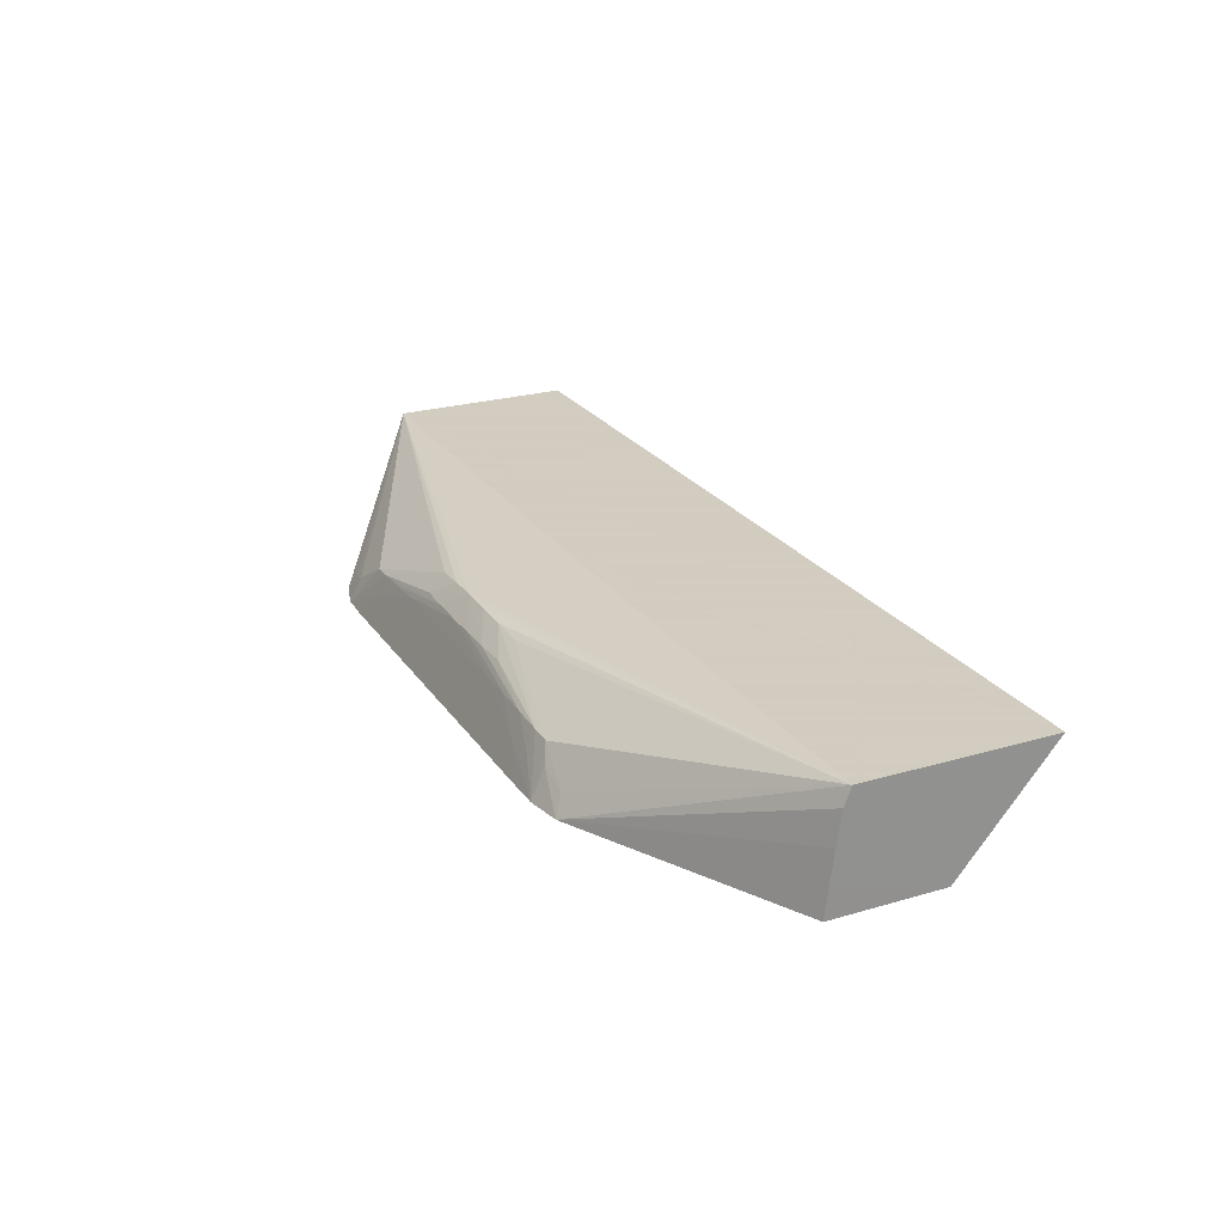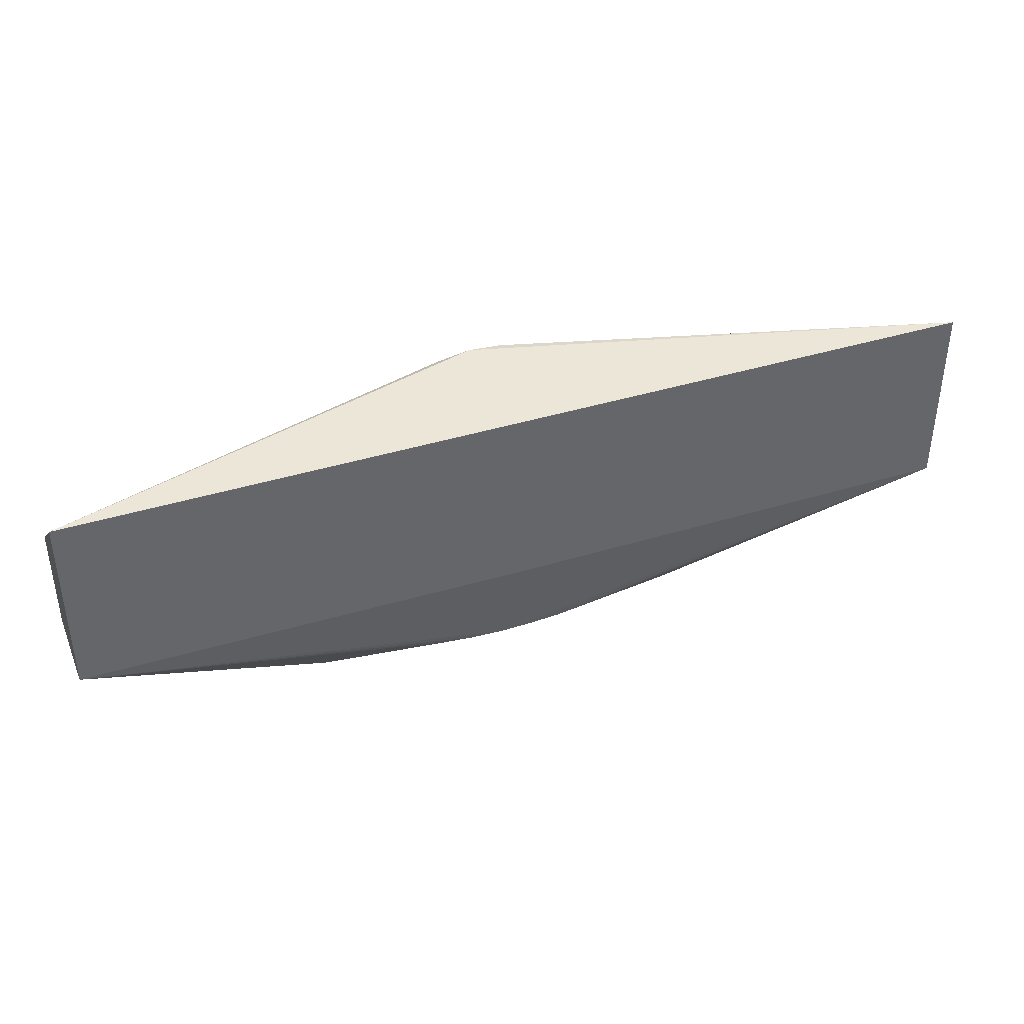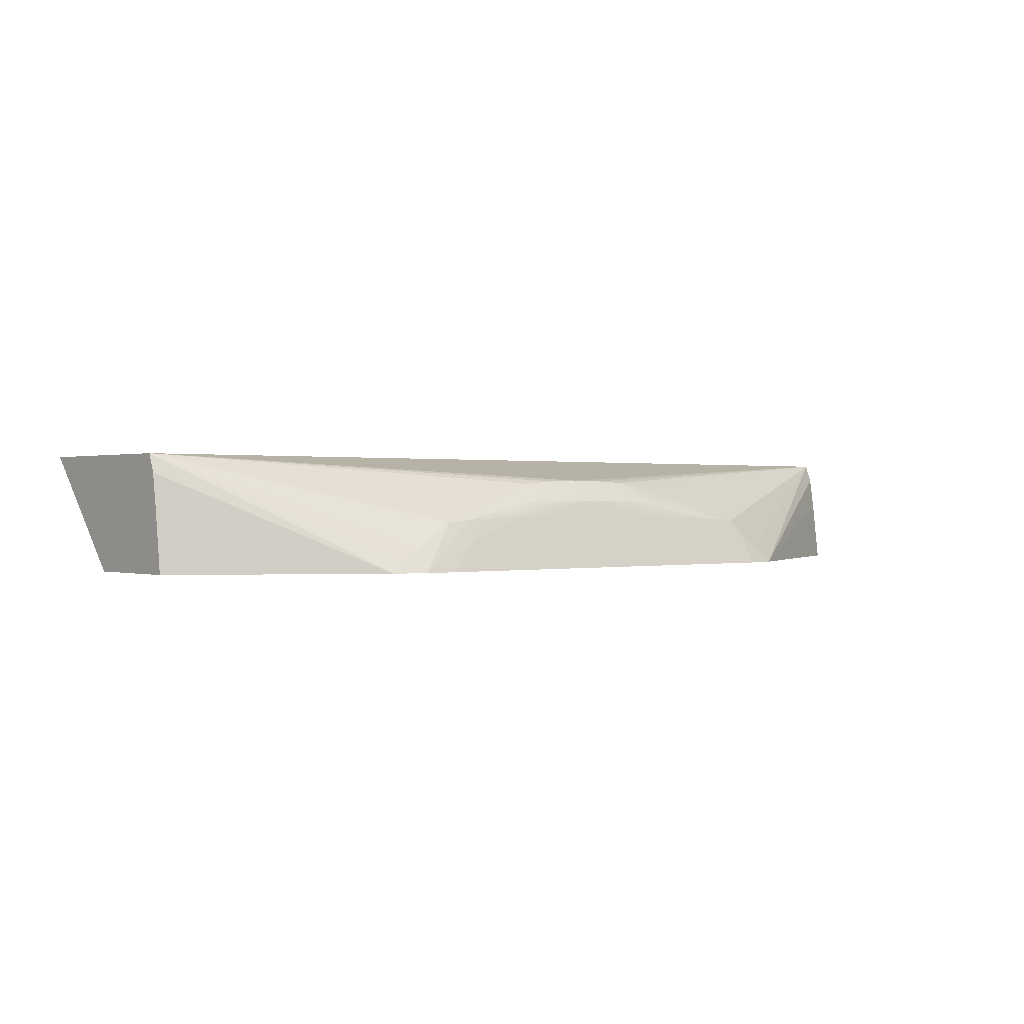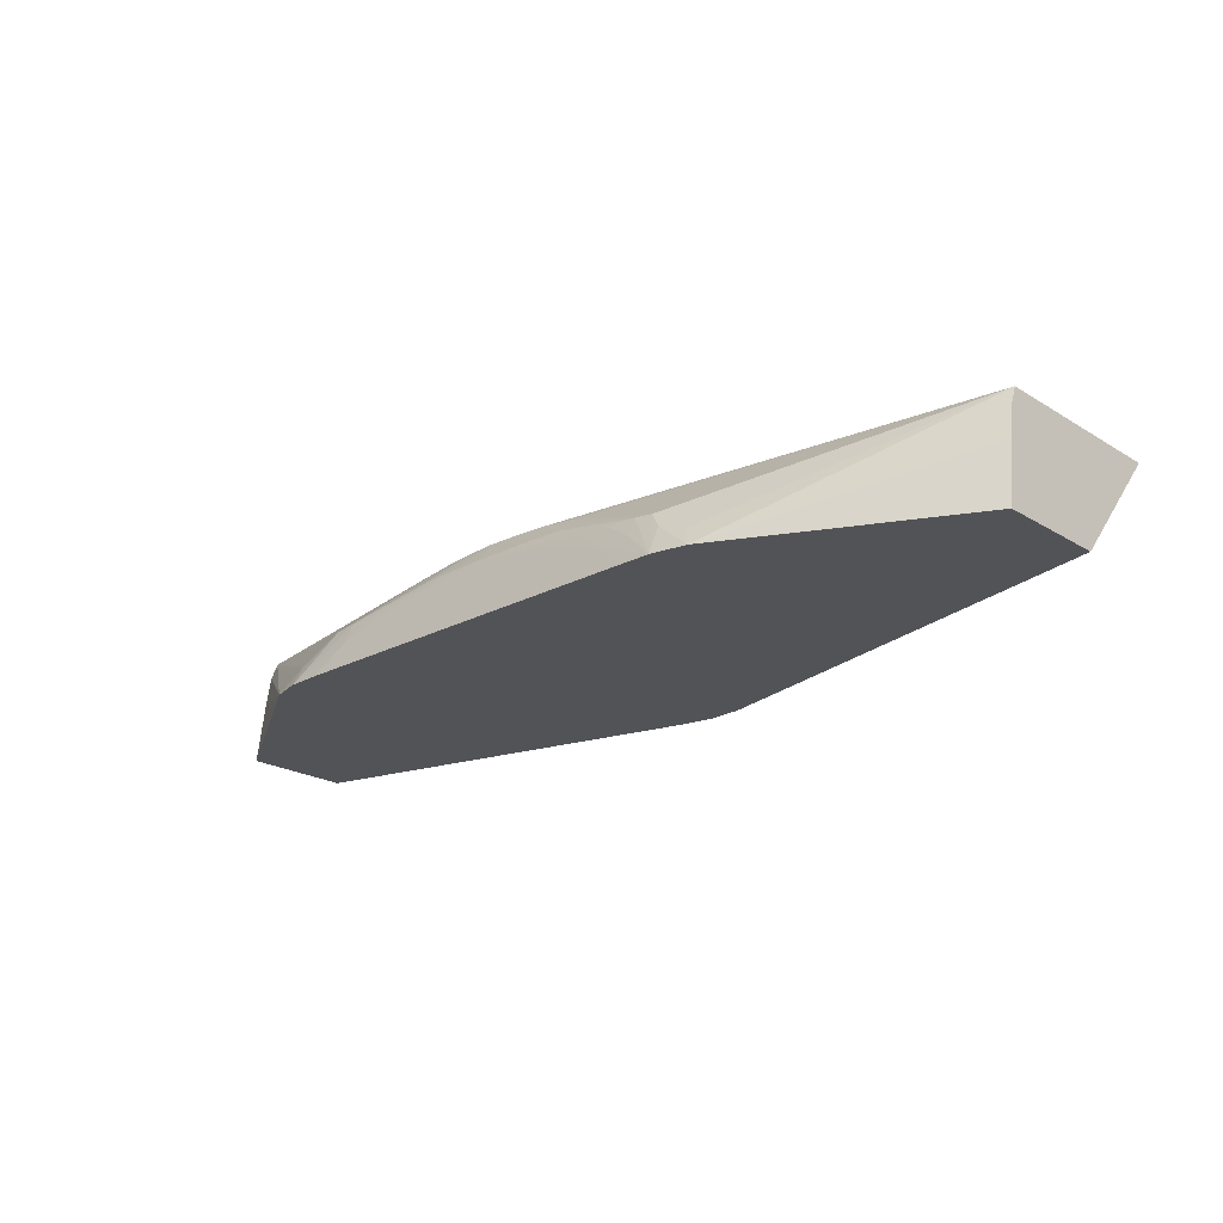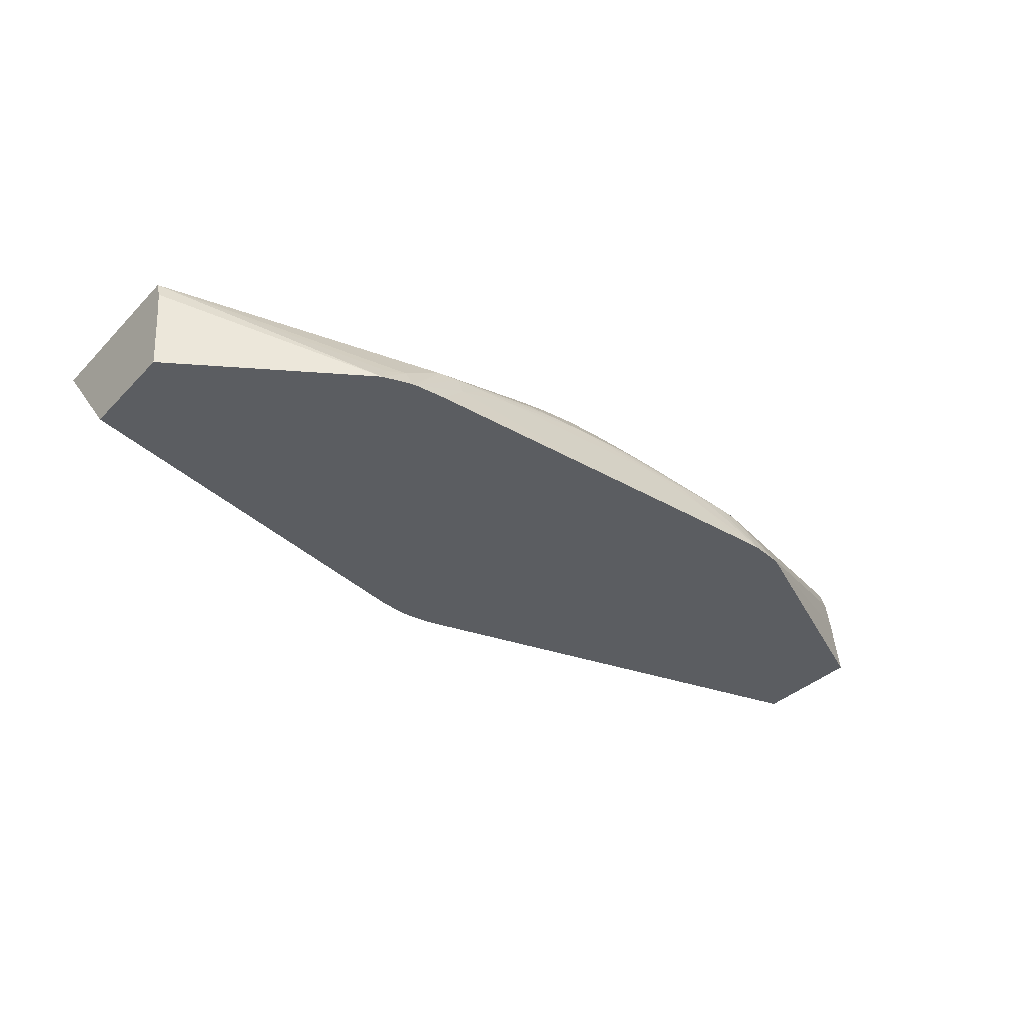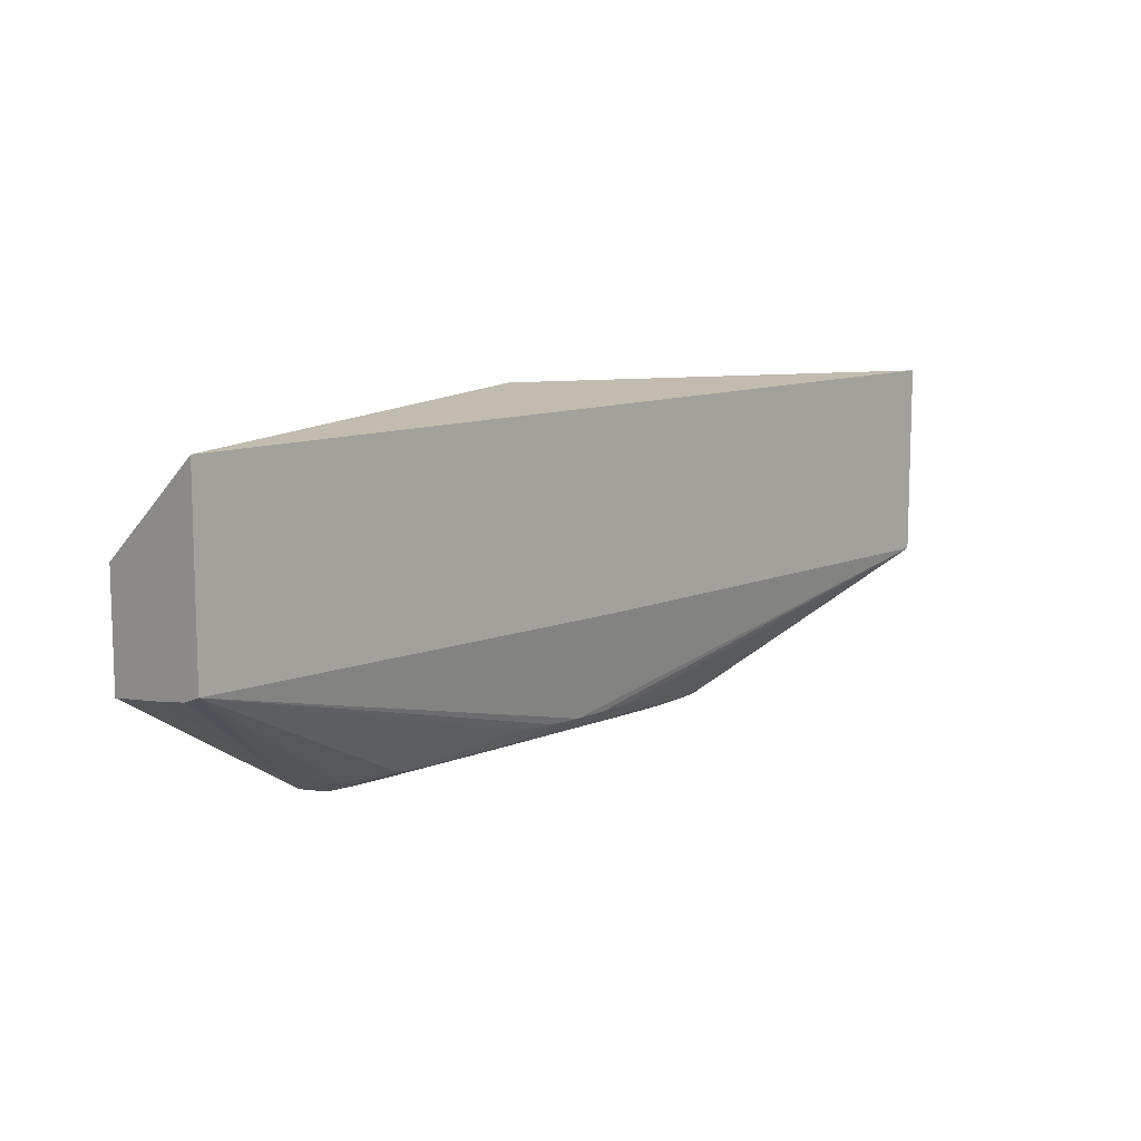
<metadata>
{"format":"obj","ext":"obj","renderer":"f3d","projection":"perspective","resolution":1024,"background":"white","views":[{"elev":24.3,"azim":64.2,"up":"+Z"},{"elev":39.6,"azim":-20.7,"up":"+Y"},{"elev":0.3,"azim":-40.2,"up":"+Z"},{"elev":-21.7,"azim":43.2,"up":"+Z"},{"elev":-35.4,"azim":-37.7,"up":"+Z"},{"elev":10.4,"azim":-46.1,"up":"+Y"}]}
</metadata>
<code>
v -0.001066 -0.107 0.08878
v -0.003294 -0.1074 0.08878
v -0.04919 -0.1089 0.1011
v 0.05243 -0.1083 0.1011
v 0.002496 -0.1072 0.08878
v -0.004627 -0.1077 0.08878
v -0.04919 -0.1193 0.08878
v -0.04919 -0.1105 0.1011
v -0.0474 -0.1089 0.1011
v 0.05243 -0.1292 0.1011
v 0.05243 -0.1189 0.08878
v -0.04919 -0.1314 0.08878
v -0.04919 -0.1292 0.1011
v 0.02676 -0.1432 0.09096
v 0.02772 -0.1442 0.08878
v 0.05243 -0.13 0.09912
v 0.005002 -0.1295 0.1011
v -0.001066 -0.1404 0.09858
v 0.002496 -0.1404 0.09851
v 0.006057 -0.1403 0.09837
v 0.009618 -0.1402 0.09805
v 0.02235 -0.1427 0.09388
v 0.05243 -0.1201 0.08878
v -0.02926 -0.1438 0.08878
v -0.04919 -0.1312 0.09021
v -0.04919 -0.13 0.09912
v -0.02825 -0.143 0.09056
v -0.02602 -0.1434 0.09117
v -0.02128 -0.1428 0.09401
v -0.008189 -0.1403 0.09818
v -0.004627 -0.1404 0.09845
v -0.001066 -0.1295 0.1011
v 0.02367 -0.1434 0.09209
v 0.05242 -0.1314 0.08878
v 0.05243 -0.131 0.09199
v 0.05243 -0.1305 0.09555
v 0.05243 -0.1305 0.09558
v 0.02386 -0.1449 0.08878
v 0.001451 -0.1295 0.1011
v -0.008189 -0.142 0.09628
v -0.004627 -0.1422 0.09628
v -0.001066 -0.1422 0.09628
v 0.002496 -0.1422 0.09628
v 0.006057 -0.1421 0.09628
v 0.009618 -0.1419 0.09628
v 0.02032 -0.1428 0.09408
v -0.02896 -0.1439 0.08878
v -0.04919 -0.1302 0.09734
v -0.04919 -0.1305 0.09555
v -0.04919 -0.1307 0.09377
v -0.02602 -0.1447 0.08878
v -0.02568 -0.1448 0.08878
v -0.01888 -0.1429 0.09421
v 0.02032 -0.1437 0.09199
v 0.01675 -0.1438 0.09199
v 0.02032 -0.1449 0.08878
v -0.01532 -0.1429 0.09438
v -0.01176 -0.1429 0.09449
v -0.001066 -0.1429 0.0945
v 0.009618 -0.1429 0.0945
v 0.01319 -0.1429 0.09446
v -0.008189 -0.1429 0.0945
v -0.004627 -0.1429 0.0945
v 0.01675 -0.1429 0.09432
v -0.0221 -0.145 0.08878
v -0.01888 -0.1438 0.09199
v 0.01675 -0.145 0.08878
v -0.001066 -0.145 0.08878
f 1 2 3
f 1 3 4
f 1 4 5
f 1 5 11
f 1 11 23
f 1 23 34
f 1 34 15
f 1 15 38
f 1 38 56
f 1 56 67
f 1 67 68
f 1 68 65
f 1 65 52
f 1 52 51
f 1 51 47
f 1 47 24
f 1 24 12
f 1 12 7
f 1 7 6
f 1 6 2
f 2 6 3
f 3 7 12
f 3 12 25
f 3 25 50
f 3 50 49
f 3 49 48
f 3 48 26
f 3 26 13
f 3 13 8
f 3 8 9
f 3 9 4
f 3 6 7
f 4 10 16
f 4 16 37
f 4 37 36
f 4 36 35
f 4 35 23
f 4 23 11
f 4 11 5
f 4 9 8
f 4 8 13
f 4 13 32
f 4 32 39
f 4 39 17
f 4 17 10
f 10 14 15
f 10 15 16
f 10 17 18
f 10 18 19
f 10 19 20
f 10 20 21
f 10 21 22
f 10 22 14
f 12 24 25
f 13 26 24
f 13 24 27
f 13 27 28
f 13 28 29
f 13 29 30
f 13 30 31
f 13 31 18
f 13 18 32
f 14 22 33
f 14 33 15
f 15 34 35
f 15 35 36
f 15 36 37
f 15 37 16
f 15 33 38
f 17 39 18
f 18 31 40
f 18 40 41
f 18 41 42
f 18 42 43
f 18 43 44
f 18 44 19
f 18 39 32
f 19 44 45
f 19 45 20
f 20 45 46
f 20 46 21
f 21 46 22
f 22 46 38
f 22 38 33
f 23 35 34
f 24 47 28
f 24 28 27
f 24 26 48
f 24 48 49
f 24 49 50
f 24 50 25
f 28 47 51
f 28 51 29
f 29 52 53
f 29 53 30
f 29 51 52
f 30 53 40
f 30 40 31
f 38 46 54
f 38 54 55
f 38 55 56
f 40 53 41
f 41 53 57
f 41 57 58
f 41 58 42
f 42 59 60
f 42 60 61
f 42 61 43
f 42 58 62
f 42 62 63
f 42 63 59
f 43 61 44
f 44 61 64
f 44 64 45
f 45 64 46
f 46 64 54
f 52 65 66
f 52 66 53
f 53 66 57
f 54 64 55
f 55 67 56
f 55 64 61
f 55 61 60
f 55 60 59
f 55 59 68
f 55 68 67
f 57 66 58
f 58 66 62
f 59 63 68
f 62 66 63
f 63 66 68
f 65 68 66

</code>
